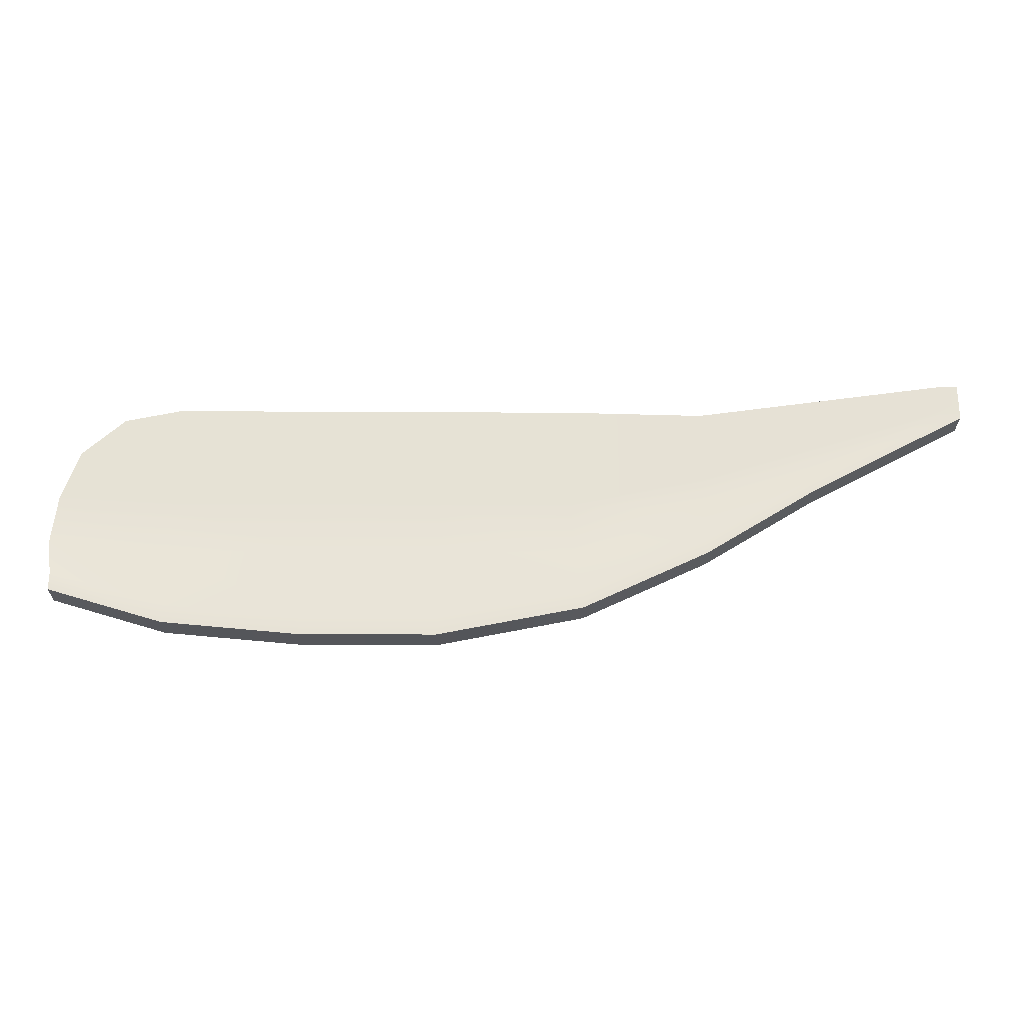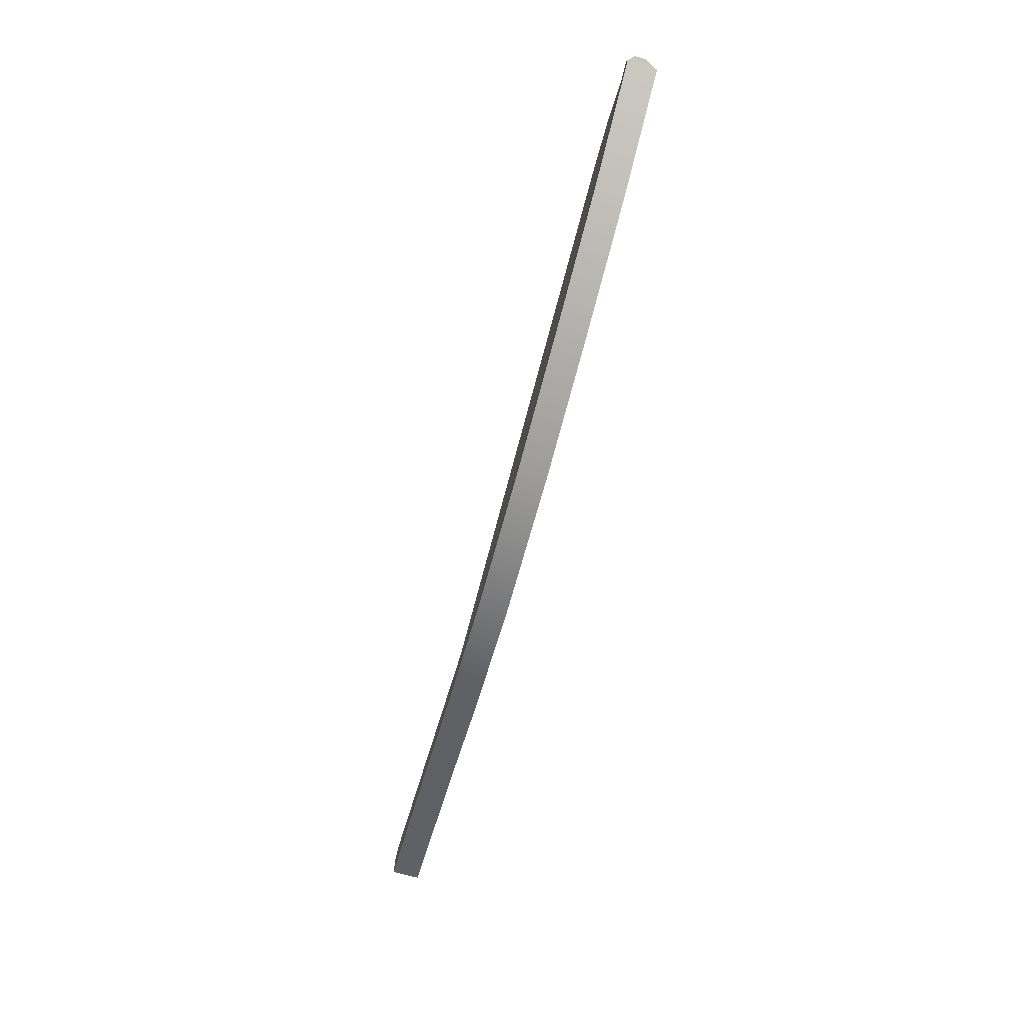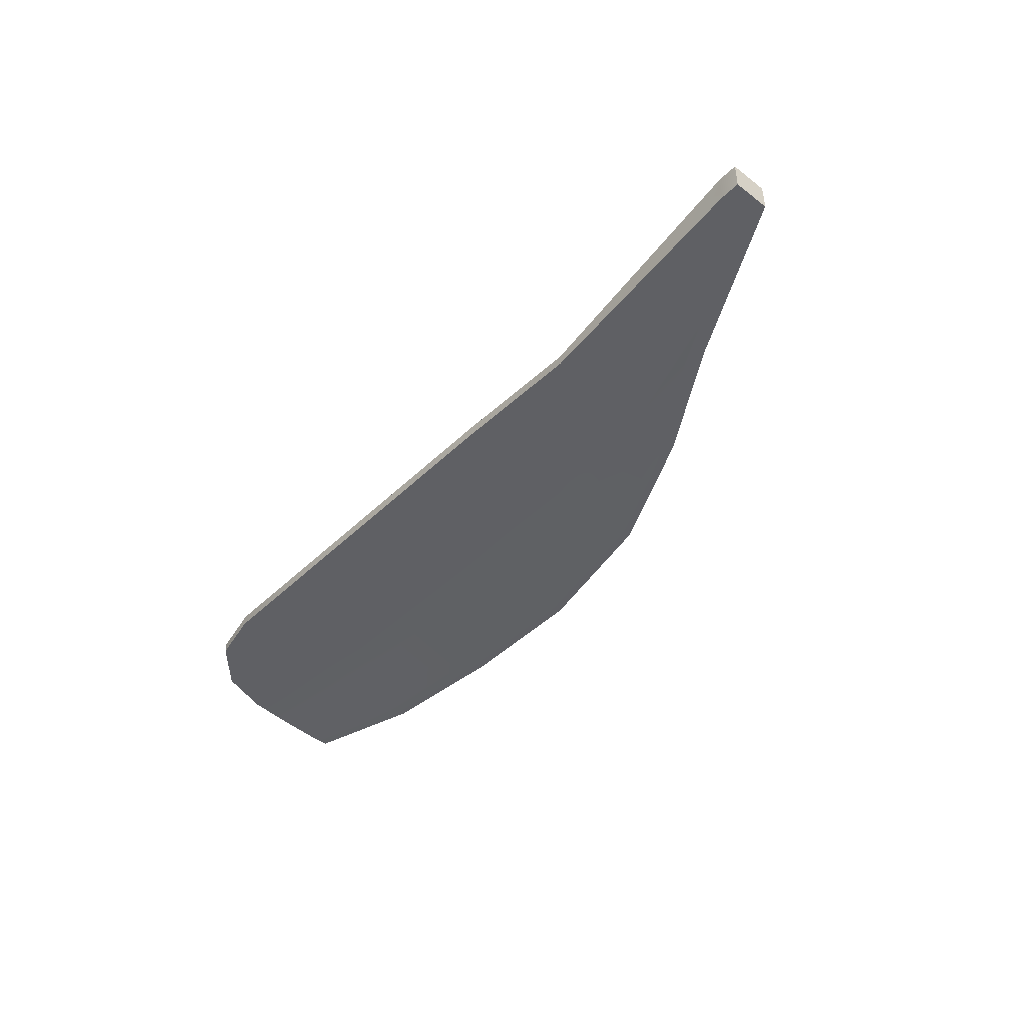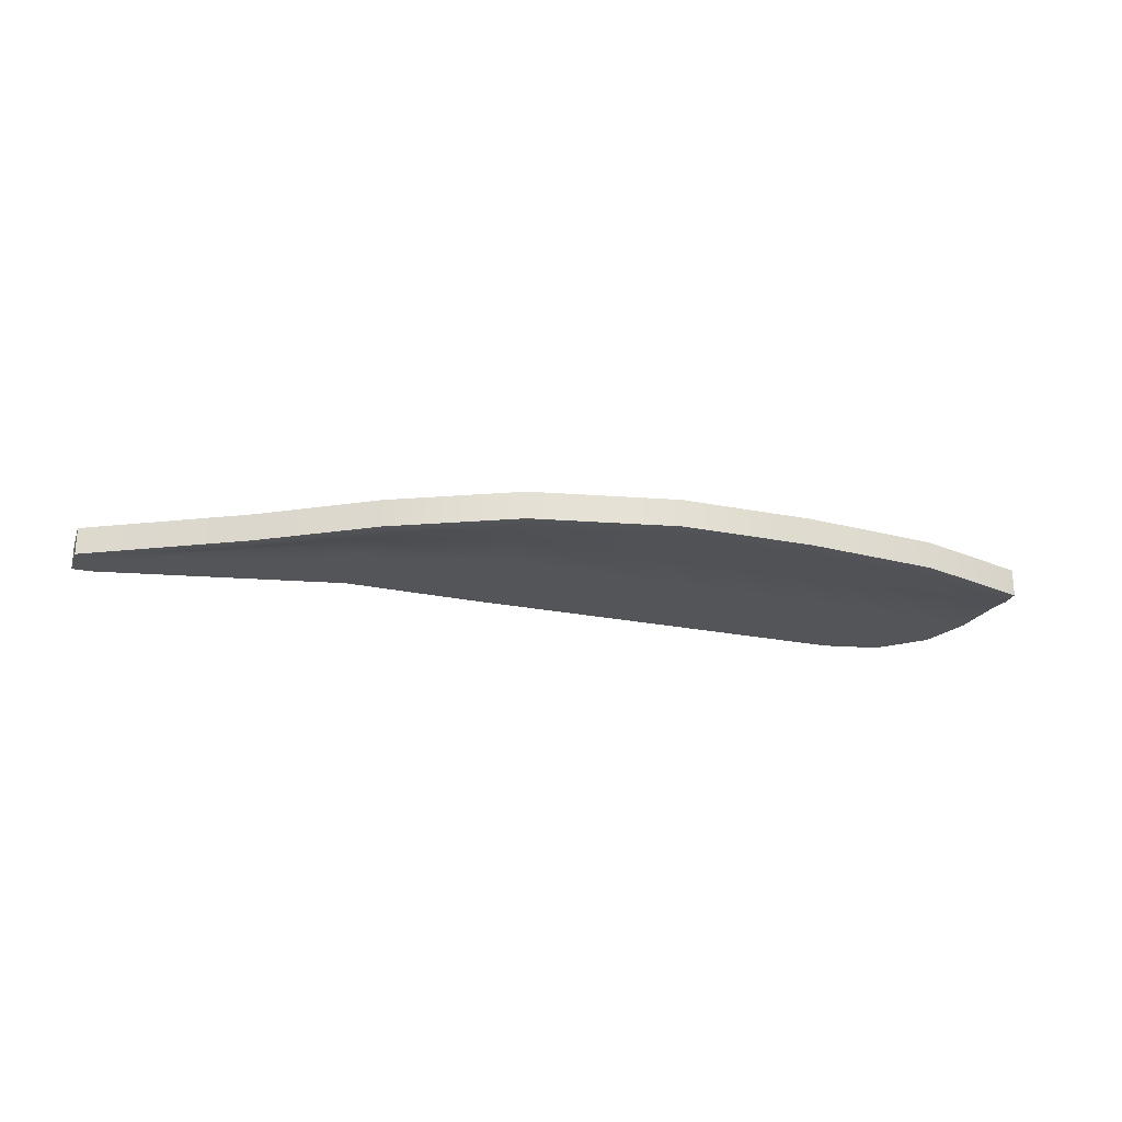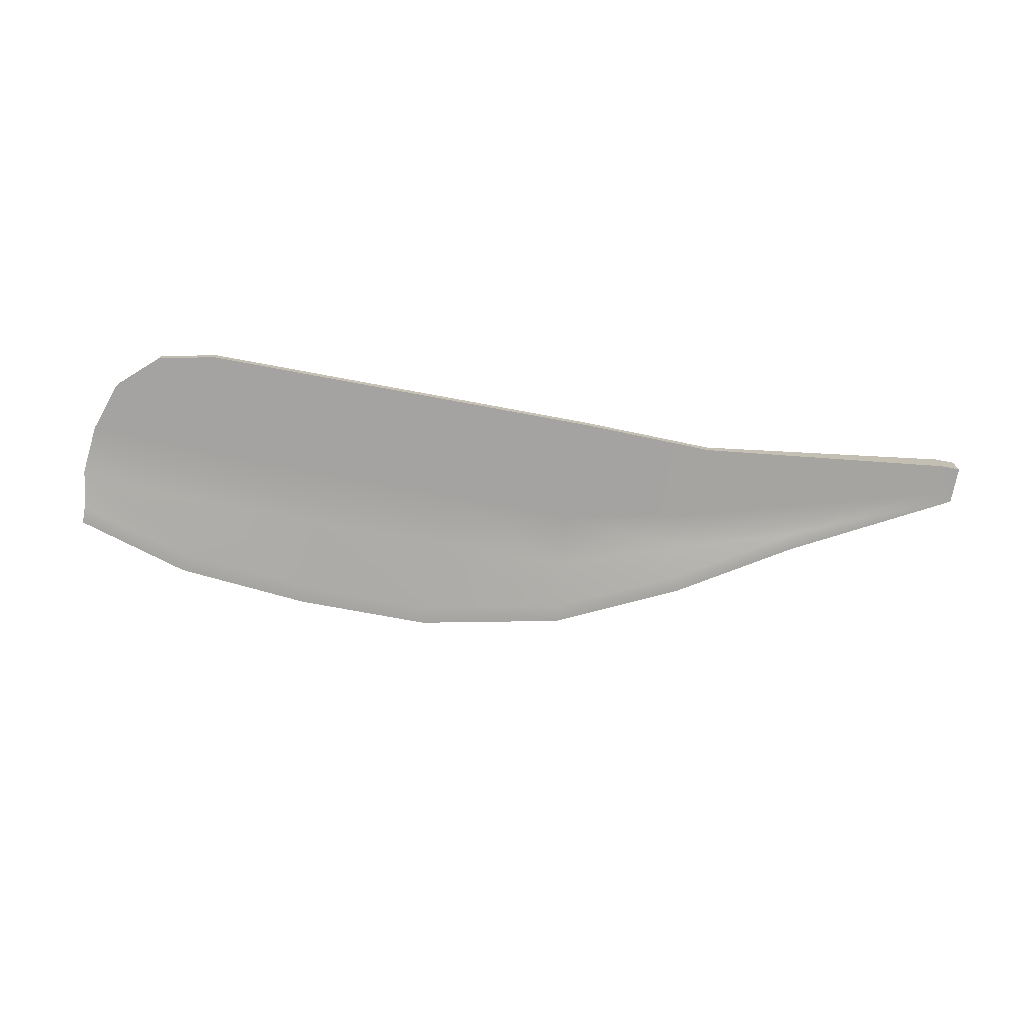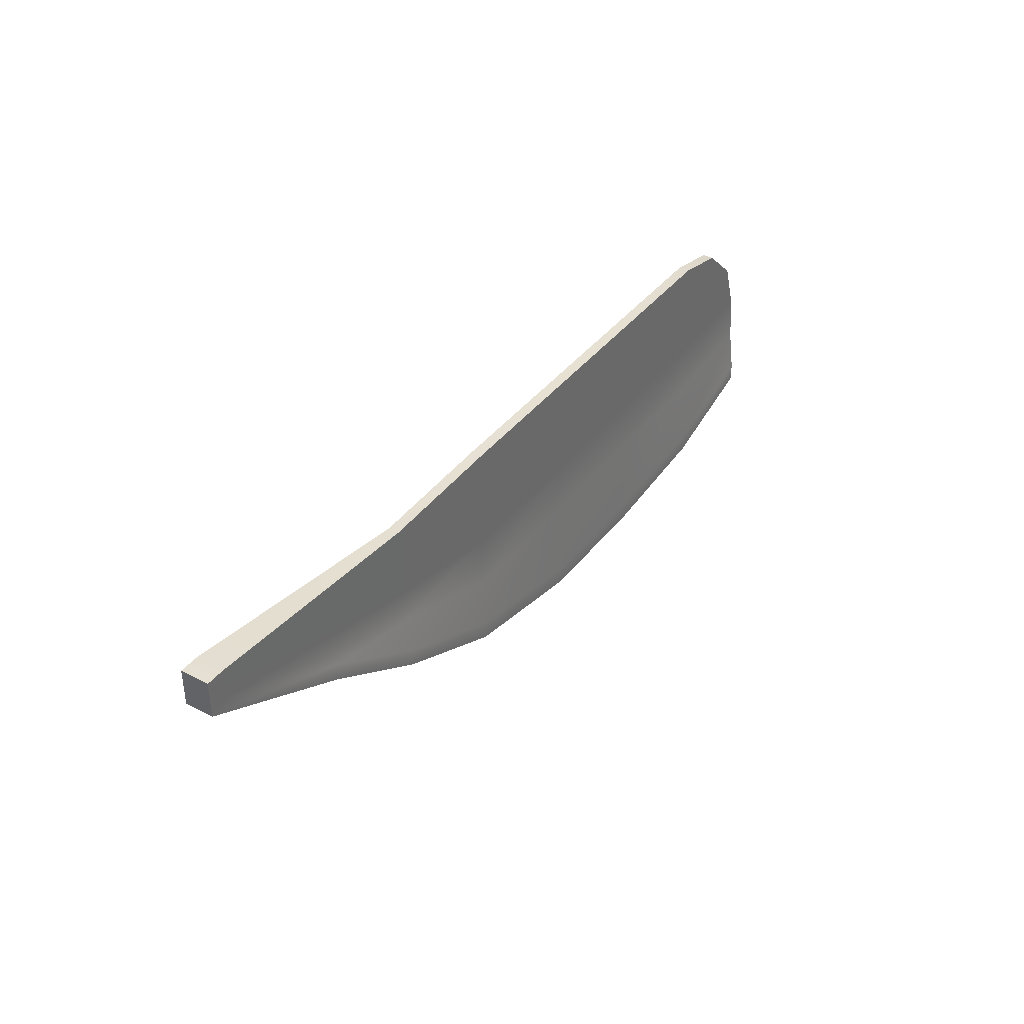
<metadata>
{"format":"obj","ext":"obj","renderer":"f3d","projection":"perspective","resolution":1024,"background":"white","views":[{"elev":-25.9,"azim":179.5,"up":"+Y"},{"elev":-75.9,"azim":75.0,"up":"+Y"},{"elev":-44.2,"azim":-131.7,"up":"+Z"},{"elev":-24.4,"azim":-18.2,"up":"+Z"},{"elev":-73.1,"azim":169.4,"up":"+Z"},{"elev":38.7,"azim":-56.6,"up":"+Y"}]}
</metadata>
<code>
g Box001
v 0.1711 -0.05418 0
v 0.2291 -0.03666 0
v 0.2291 -0.02744 0
v 0.1711 -0.04497 0
v 0.1027 -0.06042 0
v 0.2325 -0.008522 0.004352
v 0.1027 -0.0512 0
v 0.03422 -0.06042 0
v 0.1711 -0.01358 0.004352
v 0.2297 0.01692 0.004352
v 0.03422 -0.0512 0
v -0.03929 -0.04552 0
v 0.1027 -0.01358 0.004352
v 0.1711 0.01358 0.004352
v 0.221 0.04233 0.004352
v -0.03929 -0.03631 0
v -0.1027 -0.01527 0
v 0.03422 -0.01358 0.004352
v 0.1027 0.01358 0.004352
v 0.1711 0.04073 0.004352
v 0.1997 0.06182 0.004352
v 0.1711 0.06789 0.004352
v 0.1027 0.04073 0.004352
v 0.1027 0.06789 0.004352
v -0.1027 -0.006055 0
v -0.1593 0.02011 0
v -0.03422 -0.01358 0.004352
v 0.03422 0.01358 0.004352
v 0.03422 0.04073 0.004352
v 0.03422 0.06789 0.004352
v -0.1593 0.02933 0
v -0.2395 0.06323 0
v -0.2395 0.06611 0
v -0.1027 0.01012 0.004352
v -0.03422 0.01358 0.004352
v -0.03422 0.04073 0.004352
v -0.03422 0.06789 0.004352
v -0.2298 0.06614 0
v -0.2395 0.06965 0
v -0.1027 0.02885 0.004352
v -0.1027 0.04758 0.004352
v -0.1027 0.06631 0.004352
v -0.2298 0.07333 0
v -0.2395 0.07321 0
v -0.2298 0.07764 0
v -0.2298 0.08195 0
v -0.2395 0.07774 0
v -0.2395 0.08197 0
v 0.1711 -0.05418 0.01422
v 0.2291 -0.02744 0.01422
v 0.2291 -0.03666 0.01422
v 0.1711 -0.04497 0.01422
v 0.1027 -0.06042 0.01422
v 0.2325 -0.008522 0.009872
v 0.1027 -0.0512 0.01422
v 0.03422 -0.06042 0.01422
v 0.1711 -0.01358 0.009872
v 0.2297 0.01692 0.009872
v 0.03422 -0.0512 0.01422
v -0.03929 -0.04552 0.01422
v 0.1027 -0.01358 0.009872
v 0.1711 0.01358 0.009872
v 0.221 0.04233 0.009872
v -0.03929 -0.03631 0.01422
v -0.1027 -0.01527 0.01422
v 0.03422 -0.01358 0.009872
v 0.1027 0.01358 0.009872
v 0.1711 0.04073 0.009872
v 0.1997 0.06182 0.009872
v 0.1711 0.06789 0.009872
v 0.1027 0.04073 0.009872
v 0.1027 0.06789 0.009872
v -0.1027 -0.006055 0.01422
v -0.1593 0.02011 0.01422
v -0.03422 -0.01358 0.009872
v 0.03422 0.01358 0.009872
v 0.03422 0.04073 0.009872
v 0.03422 0.06789 0.009872
v -0.1593 0.02933 0.01422
v -0.2395 0.06323 0.01422
v -0.2395 0.06611 0.01422
v -0.1027 0.01012 0.009872
v -0.03422 0.01358 0.009872
v -0.03422 0.04073 0.009872
v -0.03422 0.06789 0.009872
v -0.2298 0.06614 0.01422
v -0.2395 0.06965 0.01422
v -0.1027 0.02885 0.009872
v -0.1027 0.04758 0.009872
v -0.1027 0.06631 0.009872
v -0.2298 0.07333 0.01422
v -0.2395 0.07321 0.01422
v -0.2298 0.07764 0.01422
v -0.2298 0.08195 0.01422
v -0.2395 0.07774 0.01422
v -0.2395 0.08197 0.01422
v 0.1711 -0.05418 0
v 0.2291 -0.03666 0.007112
v 0.2291 -0.03666 0
v 0.1711 -0.05418 0.007112
v 0.2291 -0.03666 0.01422
v 0.1027 -0.06042 0
v 0.1711 -0.05418 0.01422
v 0.1027 -0.06042 0.007112
v 0.03422 -0.06042 0
v 0.1027 -0.06042 0.01422
v 0.03422 -0.06042 0.007112
v -0.03929 -0.04552 0
v 0.03422 -0.06042 0.01422
v -0.03929 -0.04552 0.007112
v -0.1027 -0.01527 0
v -0.03929 -0.04552 0.01422
v -0.1027 -0.01527 0.007112
v -0.1593 0.02011 0
v -0.1027 -0.01527 0.01422
v -0.1593 0.02011 0.007112
v -0.2395 0.06323 0
v -0.1593 0.02011 0.01422
v -0.2395 0.06323 0.007112
v -0.2395 0.06323 0.01422
v 0.221 0.04233 0.004352
v 0.1997 0.06182 0.007112
v 0.1997 0.06182 0.004352
v 0.221 0.04233 0.007112
v 0.1997 0.06182 0.009872
v 0.2297 0.01692 0.004352
v 0.221 0.04233 0.009872
v 0.2297 0.01692 0.007112
v 0.2325 -0.008522 0.004352
v 0.2297 0.01692 0.009872
v 0.2325 -0.008522 0.007112
v 0.2291 -0.02744 0
v 0.2325 -0.008522 0.009872
v 0.2291 -0.02744 0.007112
v 0.2291 -0.03666 0
v 0.2291 -0.02744 0.01422
v 0.2291 -0.03666 0.007112
v 0.2291 -0.03666 0.01422
v -0.2298 0.08195 0
v -0.2395 0.08197 0.007112
v -0.2395 0.08197 0
v -0.2298 0.08195 0.007112
v -0.2395 0.08197 0.01422
v -0.1027 0.06631 0.004352
v -0.2298 0.08195 0.01422
v -0.1027 0.06631 0.007112
v -0.03422 0.06789 0.004352
v -0.1027 0.06631 0.009872
v -0.03422 0.06789 0.007112
v 0.03422 0.06789 0.004352
v -0.03422 0.06789 0.009872
v 0.03422 0.06789 0.007112
v 0.1027 0.06789 0.004352
v 0.03422 0.06789 0.009872
v 0.1027 0.06789 0.007112
v 0.1711 0.06789 0.004352
v 0.1027 0.06789 0.009872
v 0.1711 0.06789 0.007112
v 0.1997 0.06182 0.004352
v 0.1711 0.06789 0.009872
v 0.1997 0.06182 0.007112
v 0.1997 0.06182 0.009872
v -0.2395 0.06611 0
v -0.2395 0.06323 0.007112
v -0.2395 0.06323 0
v -0.2395 0.06611 0.007112
v -0.2395 0.06323 0.01422
v -0.2395 0.06965 0
v -0.2395 0.06611 0.01422
v -0.2395 0.06965 0.007112
v -0.2395 0.07321 0
v -0.2395 0.06965 0.01422
v -0.2395 0.07321 0.007112
v -0.2395 0.07774 0
v -0.2395 0.07321 0.01422
v -0.2395 0.07774 0.007112
v -0.2395 0.08197 0
v -0.2395 0.07774 0.01422
v -0.2395 0.08197 0.007112
v -0.2395 0.08197 0.01422
g Box001_0
f 3 2 1
f 4 3 1
f 4 1 5
f 6 3 4
f 7 4 5
f 7 5 8
f 9 6 4
f 9 4 7
f 10 6 9
f 11 7 8
f 11 8 12
f 13 9 7
f 13 7 11
f 14 10 9
f 14 9 13
f 15 10 14
f 16 11 12
f 16 12 17
f 18 13 11
f 18 11 16
f 19 14 13
f 19 13 18
f 20 15 14
f 20 14 19
f 21 15 20
f 22 21 20
f 22 20 23
f 23 20 19
f 24 22 23
f 25 16 17
f 25 17 26
f 27 18 16
f 27 16 25
f 28 19 18
f 23 19 28
f 28 18 27
f 24 23 29
f 29 23 28
f 30 24 29
f 31 25 26
f 31 26 32
f 33 31 32
f 34 27 25
f 34 25 31
f 35 28 27
f 29 28 35
f 35 27 34
f 30 29 36
f 36 29 35
f 37 30 36
f 38 31 33
f 38 34 31
f 39 38 33
f 40 35 34
f 36 35 40
f 40 34 38
f 37 36 41
f 41 36 40
f 42 37 41
f 43 38 39
f 43 40 38
f 41 40 43
f 44 43 39
f 42 41 45
f 45 41 43
f 45 43 44
f 46 42 45
f 47 45 44
f 46 45 47
f 48 46 47
f 51 50 49
f 50 52 49
f 49 52 53
f 50 54 52
f 52 55 53
f 53 55 56
f 54 57 52
f 52 57 55
f 54 58 57
f 55 59 56
f 56 59 60
f 57 61 55
f 55 61 59
f 58 62 57
f 57 62 61
f 58 63 62
f 59 64 60
f 60 64 65
f 61 66 59
f 59 66 64
f 62 67 61
f 61 67 66
f 63 68 62
f 62 68 67
f 63 69 68
f 69 70 68
f 68 70 71
f 68 71 67
f 70 72 71
f 64 73 65
f 65 73 74
f 66 75 64
f 64 75 73
f 67 76 66
f 67 71 76
f 66 76 75
f 71 72 77
f 71 77 76
f 72 78 77
f 73 79 74
f 74 79 80
f 79 81 80
f 75 82 73
f 73 82 79
f 76 83 75
f 76 77 83
f 75 83 82
f 77 78 84
f 77 84 83
f 78 85 84
f 79 86 81
f 82 86 79
f 86 87 81
f 83 88 82
f 83 84 88
f 82 88 86
f 84 85 89
f 84 89 88
f 85 90 89
f 86 91 87
f 88 91 86
f 88 89 91
f 91 92 87
f 89 90 93
f 89 93 91
f 91 93 92
f 90 94 93
f 93 95 92
f 93 94 95
f 94 96 95
f 99 98 97
f 98 100 97
f 98 101 100
f 97 100 102
f 101 103 100
f 100 104 102
f 100 103 104
f 102 104 105
f 103 106 104
f 104 107 105
f 104 106 107
f 105 107 108
f 106 109 107
f 107 110 108
f 107 109 110
f 108 110 111
f 109 112 110
f 110 113 111
f 110 112 113
f 111 113 114
f 112 115 113
f 113 116 114
f 113 115 116
f 114 116 117
f 115 118 116
f 116 119 117
f 116 118 119
f 118 120 119
f 123 122 121
f 122 124 121
f 122 125 124
f 121 124 126
f 125 127 124
f 124 128 126
f 124 127 128
f 126 128 129
f 127 130 128
f 128 131 129
f 128 130 131
f 129 131 132
f 130 133 131
f 131 134 132
f 131 133 134
f 132 134 135
f 133 136 134
f 134 137 135
f 134 136 137
f 136 138 137
f 141 140 139
f 140 142 139
f 140 143 142
f 139 142 144
f 143 145 142
f 142 146 144
f 142 145 146
f 144 146 147
f 145 148 146
f 146 149 147
f 146 148 149
f 147 149 150
f 148 151 149
f 149 152 150
f 149 151 152
f 150 152 153
f 151 154 152
f 152 155 153
f 152 154 155
f 153 155 156
f 154 157 155
f 155 158 156
f 155 157 158
f 156 158 159
f 157 160 158
f 158 161 159
f 158 160 161
f 160 162 161
f 165 164 163
f 164 166 163
f 164 167 166
f 163 166 168
f 167 169 166
f 166 170 168
f 166 169 170
f 168 170 171
f 169 172 170
f 170 173 171
f 170 172 173
f 171 173 174
f 172 175 173
f 173 176 174
f 173 175 176
f 174 176 177
f 175 178 176
f 176 179 177
f 176 178 179
f 178 180 179

</code>
